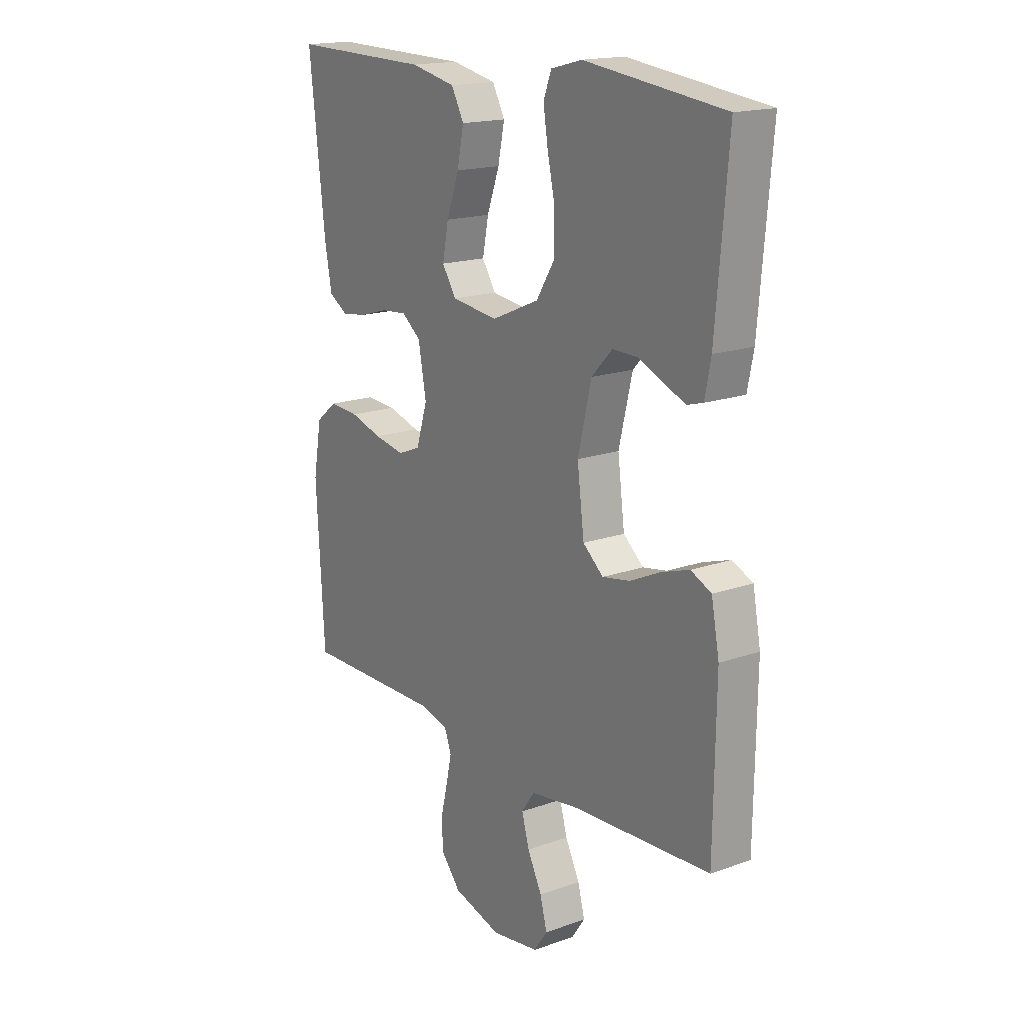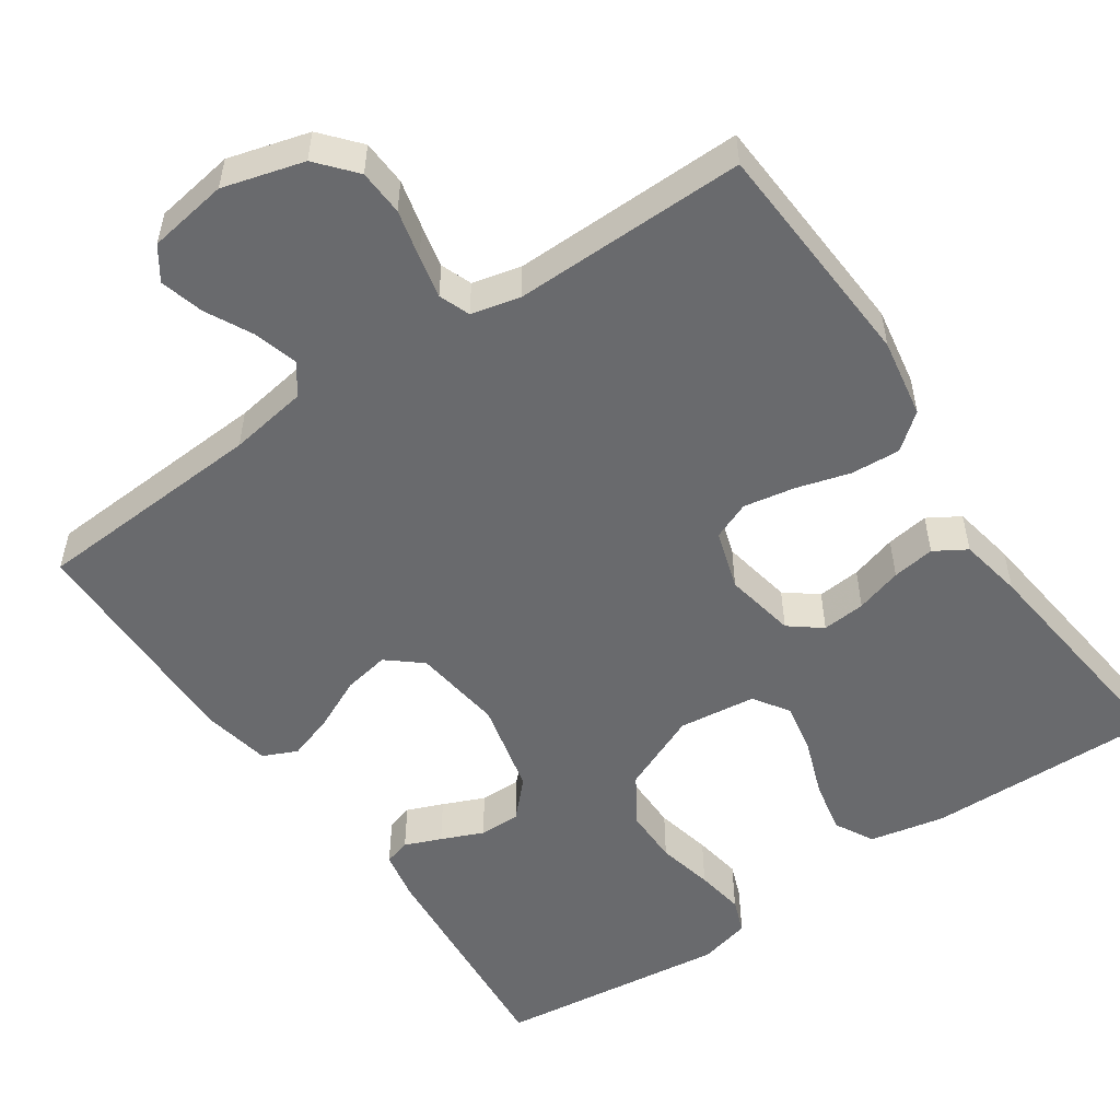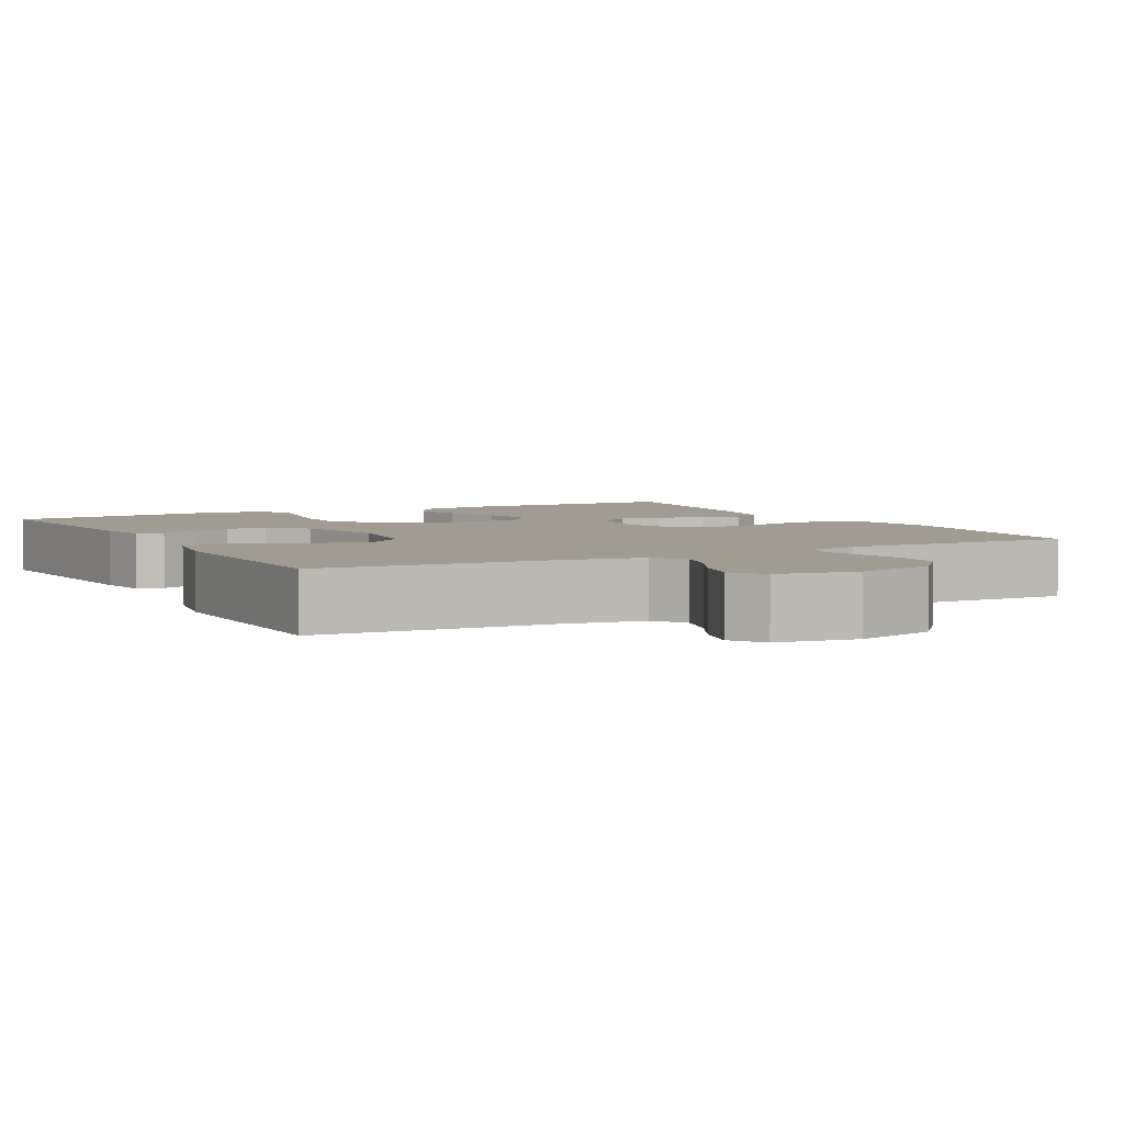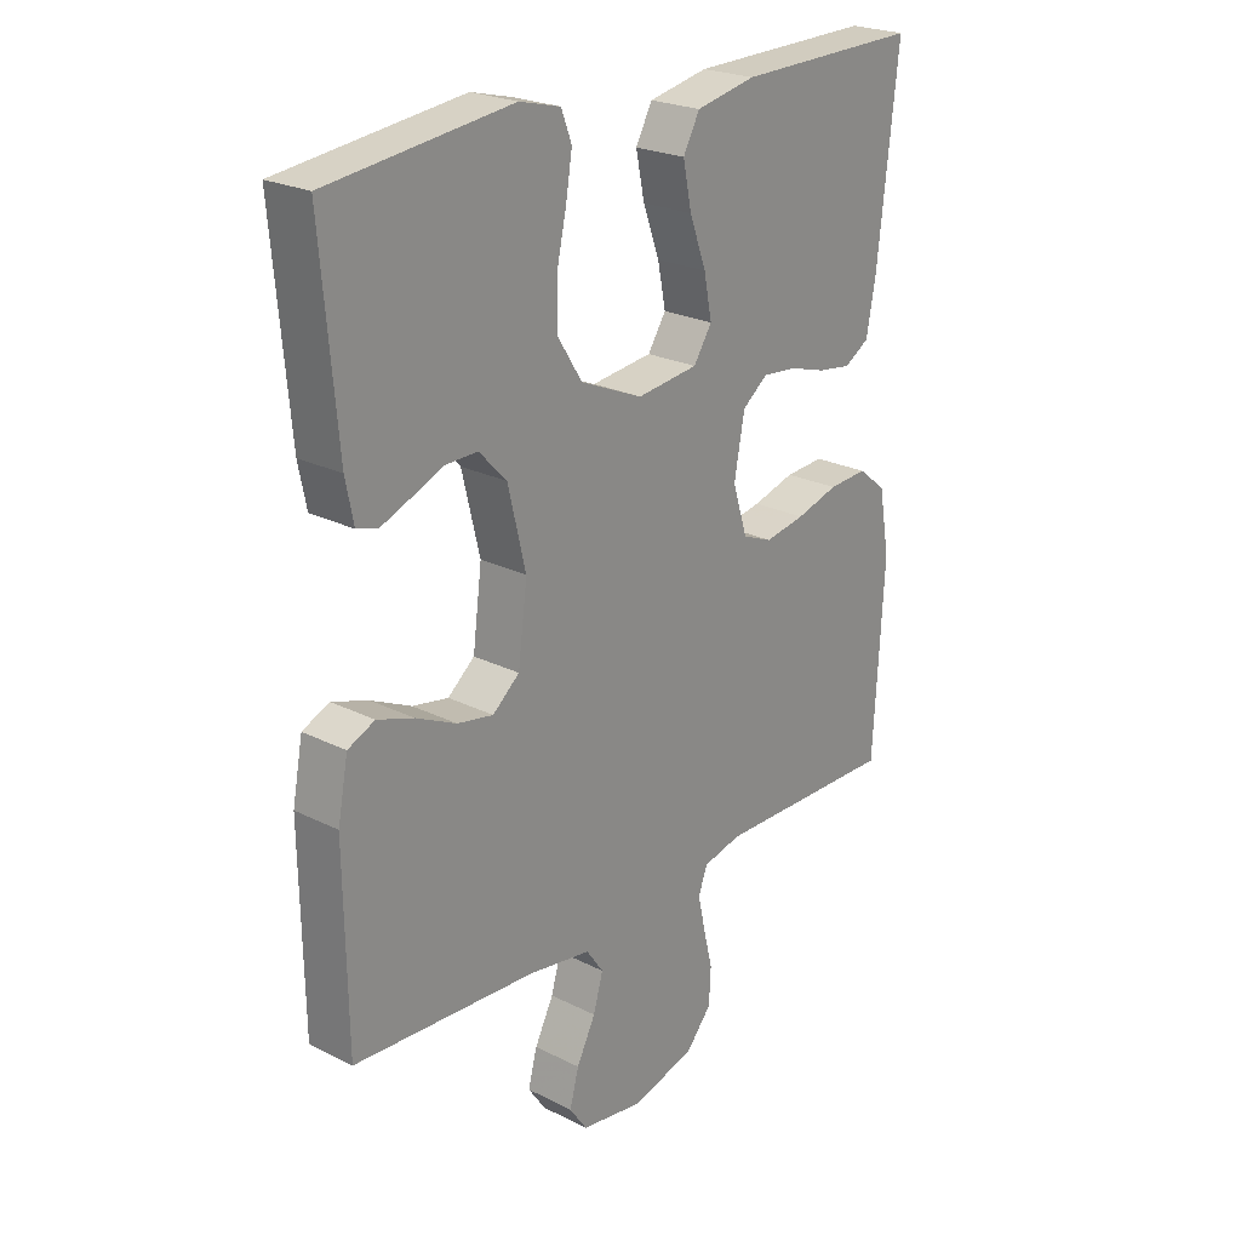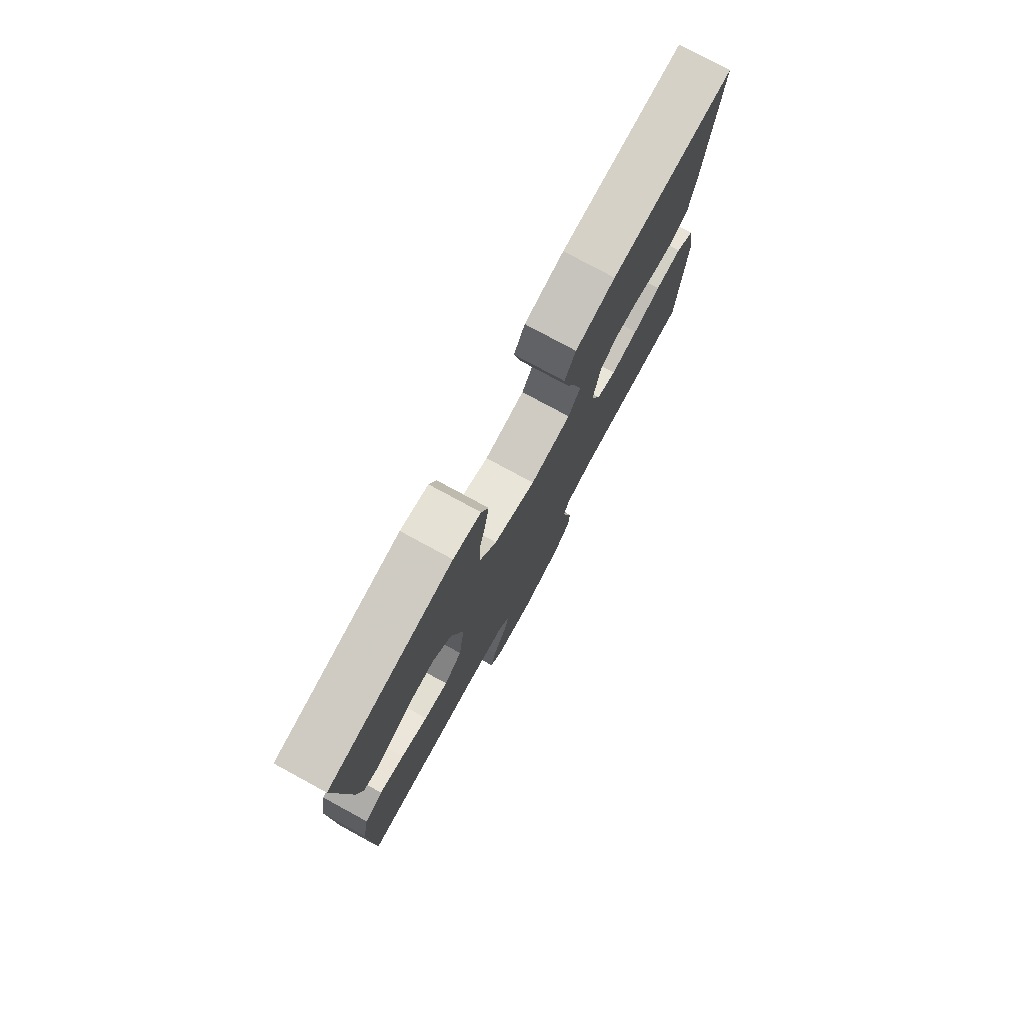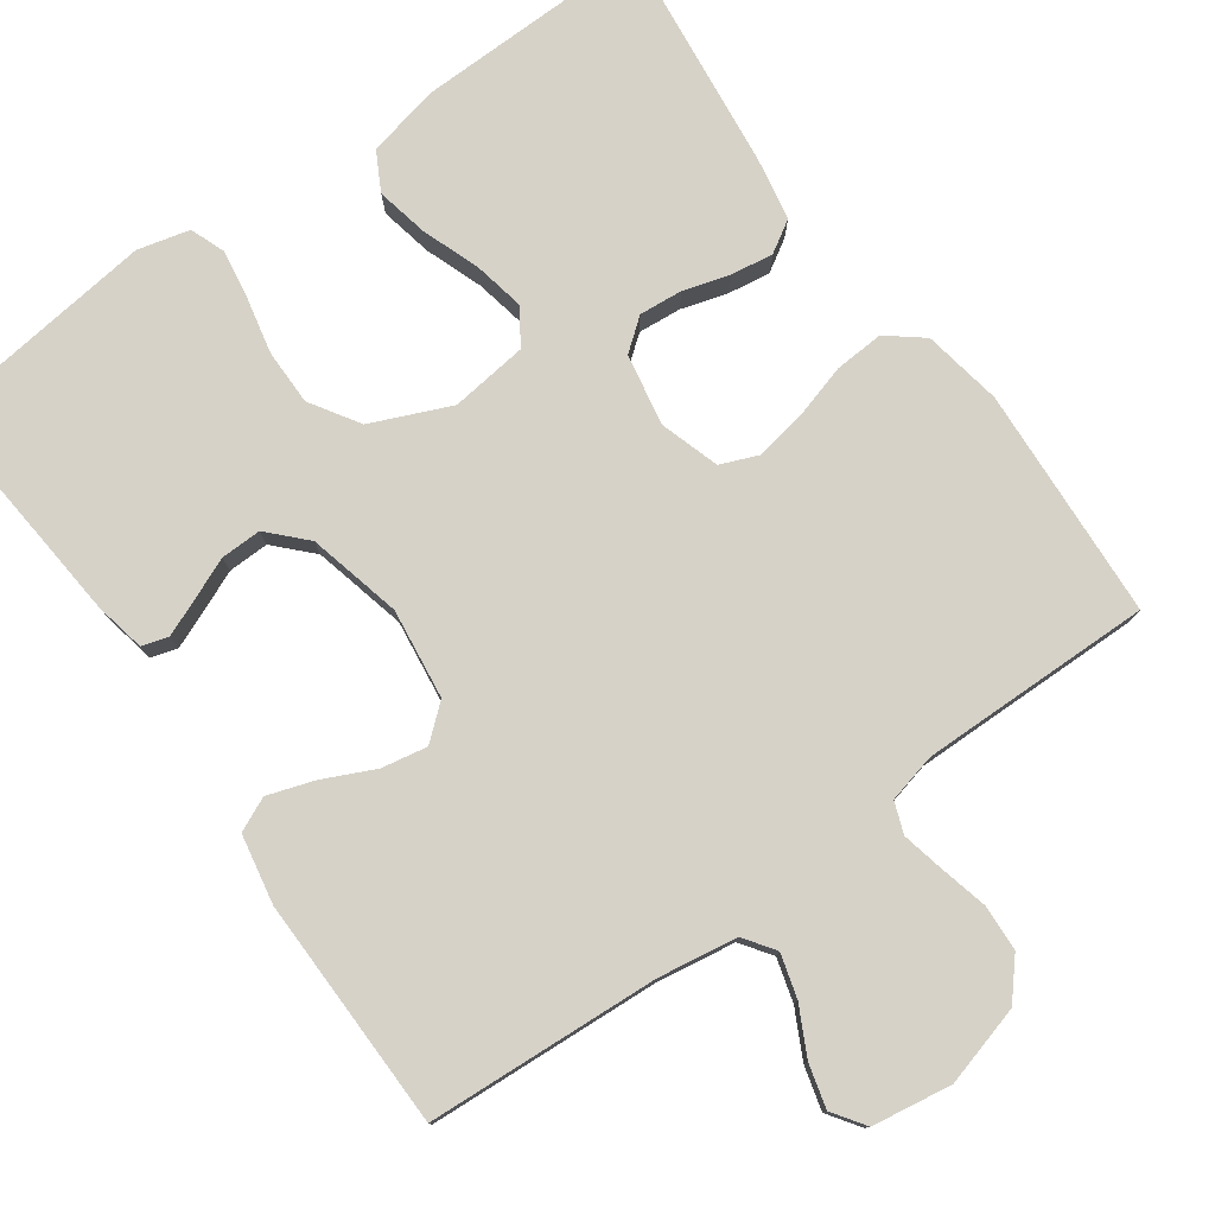
<metadata>
{"format":"obj","ext":"obj","renderer":"f3d","projection":"perspective","resolution":1024,"background":"white","views":[{"elev":17.4,"azim":54.9,"up":"+Z"},{"elev":-53.0,"azim":-145.6,"up":"+Y"},{"elev":4.3,"azim":151.9,"up":"+Y"},{"elev":23.6,"azim":130.2,"up":"+Z"},{"elev":78.0,"azim":118.5,"up":"+Z"},{"elev":78.3,"azim":144.4,"up":"+Y"}]}
</metadata>
<code>
v 0.5 0.07 0.5
v 0.474 0.07 0.2
v 0.461 0.07 0.135
v 0.427 0.07 0.125
v 0.38 0.07 0.144
v 0.326 0.07 0.167
v 0.273 0.07 0.168
v 0.228 0.07 0.121
v 0.199 0.07 0
v 0.214 0.07 -0.116
v 0.258 0.07 -0.153
v 0.317 0.07 -0.142
v 0.383 0.07 -0.111
v 0.443 0.07 -0.091
v 0.487 0.07 -0.111
v 0.504 0.07 -0.2
v 0.5 0.07 -0.5
v 0.2 0.07 -0.518
v 0.098 0.07 -0.534
v 0.07 0.07 -0.574
v 0.086 0.07 -0.63
v 0.117 0.07 -0.691
v 0.132 0.07 -0.747
v 0.103 0.07 -0.789
v 0 0.07 -0.805
v -0.104 0.07 -0.776
v -0.146 0.07 -0.727
v -0.149 0.07 -0.668
v -0.134 0.07 -0.606
v -0.122 0.07 -0.551
v -0.137 0.07 -0.511
v -0.2 0.07 -0.496
v -0.5 0.07 -0.5
v -0.517 0.07 -0.2
v -0.499 0.07 -0.098
v -0.453 0.07 -0.061
v -0.389 0.07 -0.065
v -0.32 0.07 -0.085
v -0.254 0.07 -0.097
v -0.205 0.07 -0.077
v -0.181 0.07 0
v -0.198 0.07 0.092
v -0.239 0.07 0.124
v -0.295 0.07 0.119
v -0.355 0.07 0.101
v -0.41 0.07 0.093
v -0.451 0.07 0.118
v -0.466 0.07 0.2
v -0.5 0.07 0.5
v -0.2 0.07 0.495
v -0.103 0.07 0.475
v -0.076 0.07 0.425
v -0.09 0.07 0.357
v -0.117 0.07 0.283
v -0.13 0.07 0.217
v -0.1 0.07 0.171
v 0 0.07 0.159
v 0.102 0.07 0.203
v 0.142 0.07 0.266
v 0.142 0.07 0.338
v 0.126 0.07 0.411
v 0.116 0.07 0.474
v 0.133 0.07 0.519
v 0.2 0.07 0.536
v 0.5 0 0.5
v 0.474 0 0.2
v 0.461 0 0.135
v 0.427 0 0.125
v 0.38 0 0.144
v 0.326 0 0.167
v 0.273 0 0.168
v 0.228 0 0.121
v 0.199 0 0
v 0.214 0 -0.116
v 0.258 0 -0.153
v 0.317 0 -0.142
v 0.383 0 -0.111
v 0.443 0 -0.091
v 0.487 0 -0.111
v 0.504 0 -0.2
v 0.5 0 -0.5
v 0.2 0 -0.518
v 0.098 0 -0.534
v 0.07 0 -0.574
v 0.086 0 -0.63
v 0.117 0 -0.691
v 0.132 0 -0.747
v 0.103 0 -0.789
v 0 0 -0.805
v -0.104 0 -0.776
v -0.146 0 -0.727
v -0.149 0 -0.668
v -0.134 0 -0.606
v -0.122 0 -0.551
v -0.137 0 -0.511
v -0.2 0 -0.496
v -0.5 0 -0.5
v -0.517 0 -0.2
v -0.499 0 -0.098
v -0.453 0 -0.061
v -0.389 0 -0.065
v -0.32 0 -0.085
v -0.254 0 -0.097
v -0.205 0 -0.077
v -0.181 0 0
v -0.198 0 0.092
v -0.239 0 0.124
v -0.295 0 0.119
v -0.355 0 0.101
v -0.41 0 0.093
v -0.451 0 0.118
v -0.466 0 0.2
v -0.5 0 0.5
v -0.2 0 0.495
v -0.103 0 0.475
v -0.076 0 0.425
v -0.09 0 0.357
v -0.117 0 0.283
v -0.13 0 0.217
v -0.1 0 0.171
v 0 0 0.159
v 0.102 0 0.203
v 0.142 0 0.266
v 0.142 0 0.338
v 0.126 0 0.411
v 0.116 0 0.474
v 0.133 0 0.519
v 0.2 0 0.536
f 60 61 62 63
f 60 63 64 1
f 51 52 53 54
f 51 54 55
f 50 51 55
f 49 50 55
f 48 49 55 56
f 44 45 46 47
f 43 44 47 48
f 35 36 37 38
f 35 38 39
f 32 33 34 35
f 31 32 35 39
f 30 31 39 40
f 26 27 28 29
f 26 29 30
f 25 26 30
f 21 22 23 24
f 20 21 24 25
f 15 16 17 18
f 15 18 19
f 12 13 14 15
f 11 12 15 19
f 10 11 19 20
f 3 4 5 6
f 1 2 3 6
f 59 60 1 6
f 58 59 6 7
f 57 58 7 8
f 43 48 56 57
f 42 43 57 8
f 41 42 8 9
f 20 25 30 40
f 20 40 41
f 9 10 20 41
f 127 126 125 124
f 65 128 127 124
f 118 117 116 115
f 119 118 115
f 119 115 114
f 119 114 113
f 120 119 113 112
f 111 110 109 108
f 112 111 108 107
f 102 101 100 99
f 103 102 99
f 99 98 97 96
f 103 99 96 95
f 104 103 95 94
f 93 92 91 90
f 94 93 90
f 94 90 89
f 88 87 86 85
f 89 88 85 84
f 82 81 80 79
f 83 82 79
f 79 78 77 76
f 83 79 76 75
f 84 83 75 74
f 70 69 68 67
f 70 67 66 65
f 70 65 124 123
f 71 70 123 122
f 72 71 122 121
f 121 120 112 107
f 72 121 107 106
f 73 72 106 105
f 104 94 89 84
f 105 104 84
f 105 84 74 73
f 1 65 66 2
f 2 66 67 3
f 3 67 68 4
f 4 68 69 5
f 5 69 70 6
f 6 70 71 7
f 7 71 72 8
f 8 72 73 9
f 9 73 74 10
f 10 74 75 11
f 11 75 76 12
f 12 76 77 13
f 13 77 78 14
f 14 78 79 15
f 15 79 80 16
f 16 80 81 17
f 17 81 82 18
f 18 82 83 19
f 19 83 84 20
f 20 84 85 21
f 21 85 86 22
f 22 86 87 23
f 23 87 88 24
f 24 88 89 25
f 25 89 90 26
f 26 90 91 27
f 27 91 92 28
f 28 92 93 29
f 29 93 94 30
f 30 94 95 31
f 31 95 96 32
f 32 96 97 33
f 33 97 98 34
f 34 98 99 35
f 35 99 100 36
f 36 100 101 37
f 37 101 102 38
f 38 102 103 39
f 39 103 104 40
f 40 104 105 41
f 41 105 106 42
f 42 106 107 43
f 43 107 108 44
f 44 108 109 45
f 45 109 110 46
f 46 110 111 47
f 47 111 112 48
f 48 112 113 49
f 49 113 114 50
f 50 114 115 51
f 51 115 116 52
f 52 116 117 53
f 53 117 118 54
f 54 118 119 55
f 55 119 120 56
f 56 120 121 57
f 57 121 122 58
f 58 122 123 59
f 59 123 124 60
f 60 124 125 61
f 61 125 126 62
f 62 126 127 63
f 63 127 128 64
f 64 128 65 1

</code>
